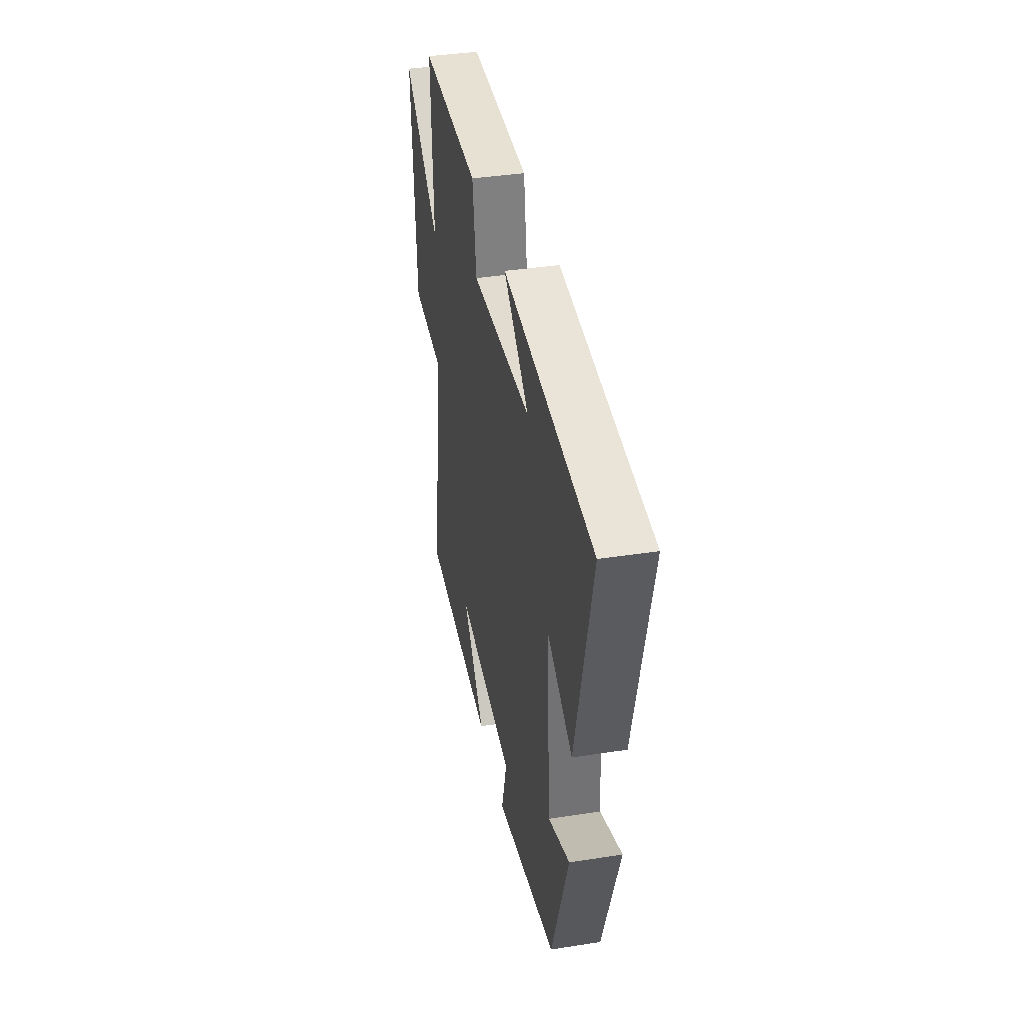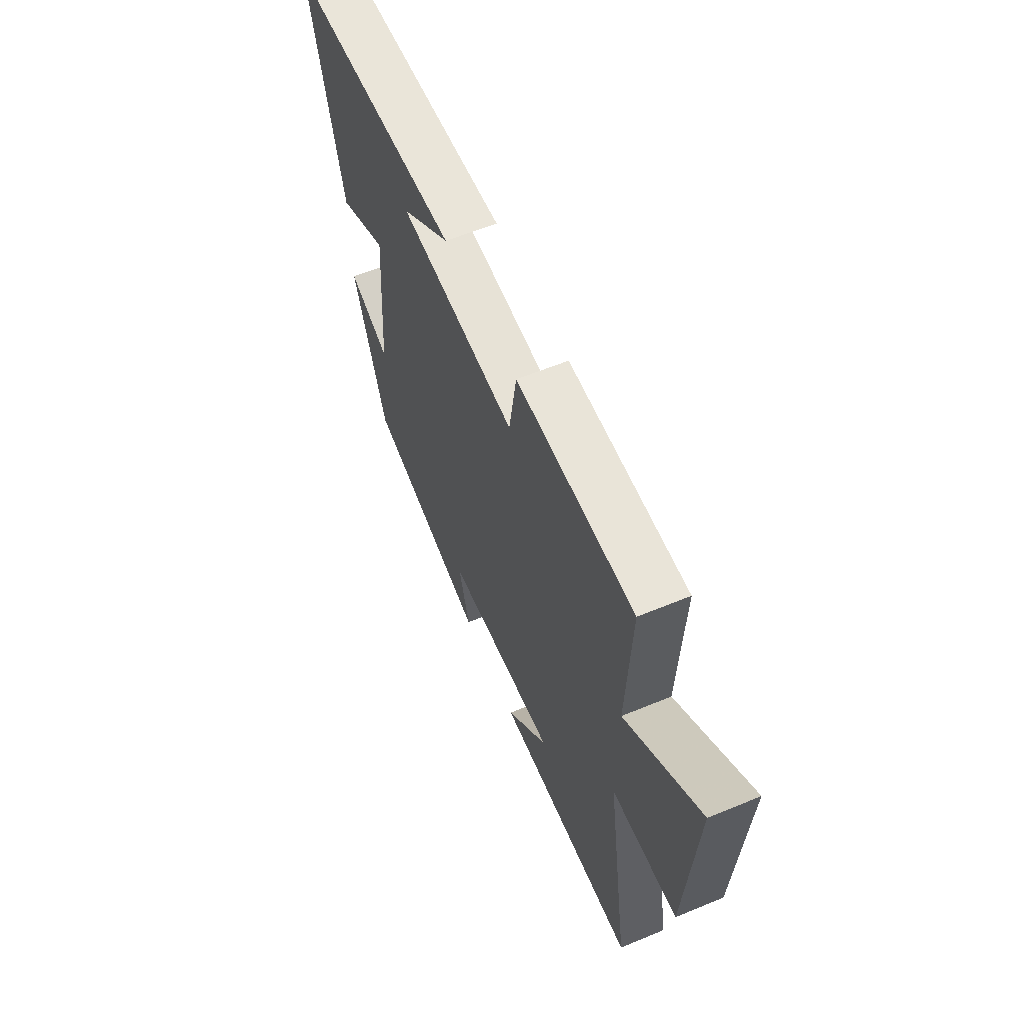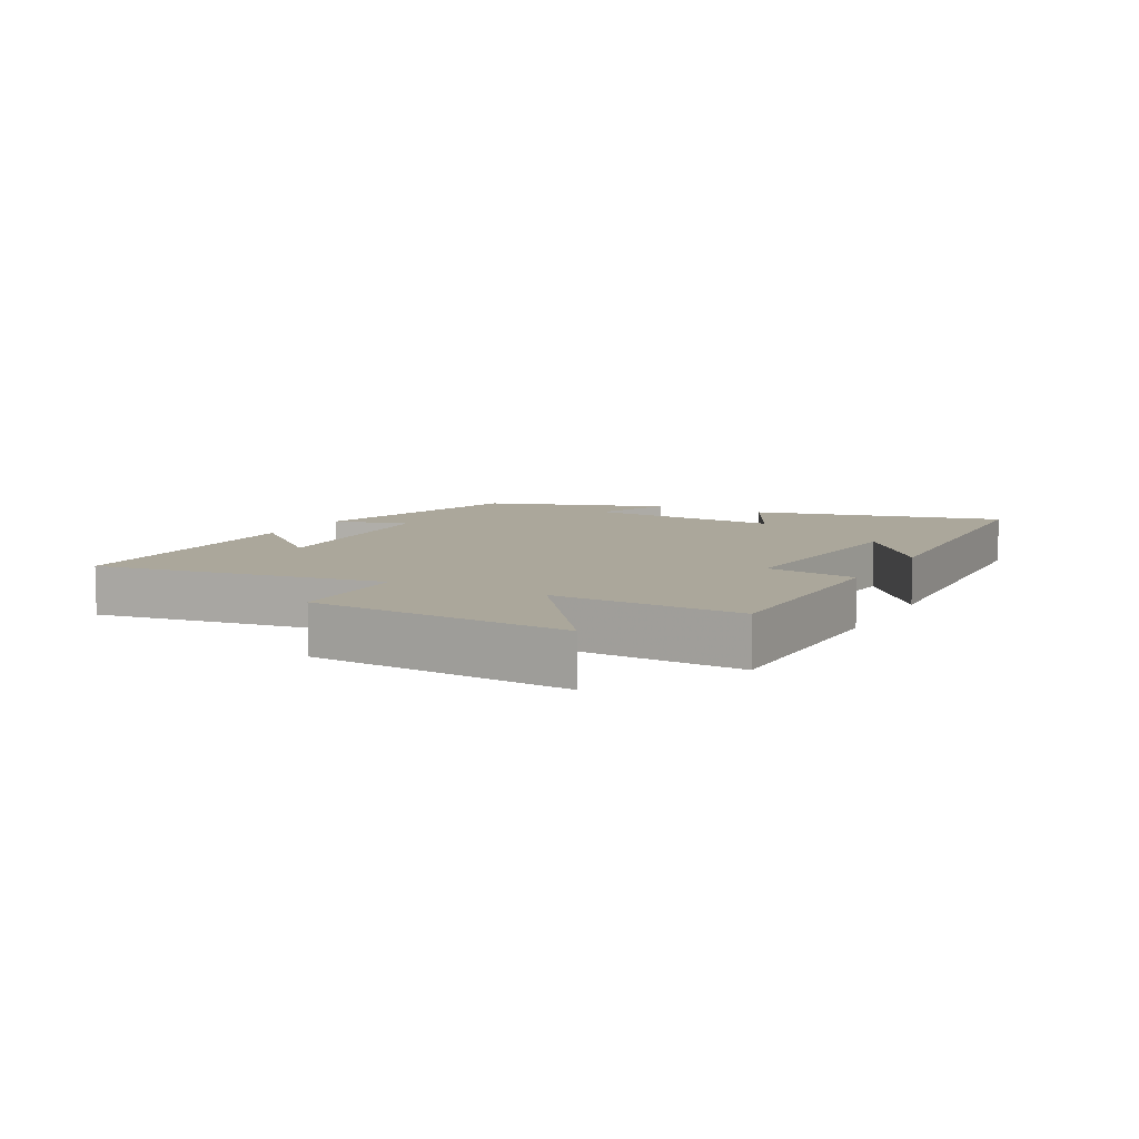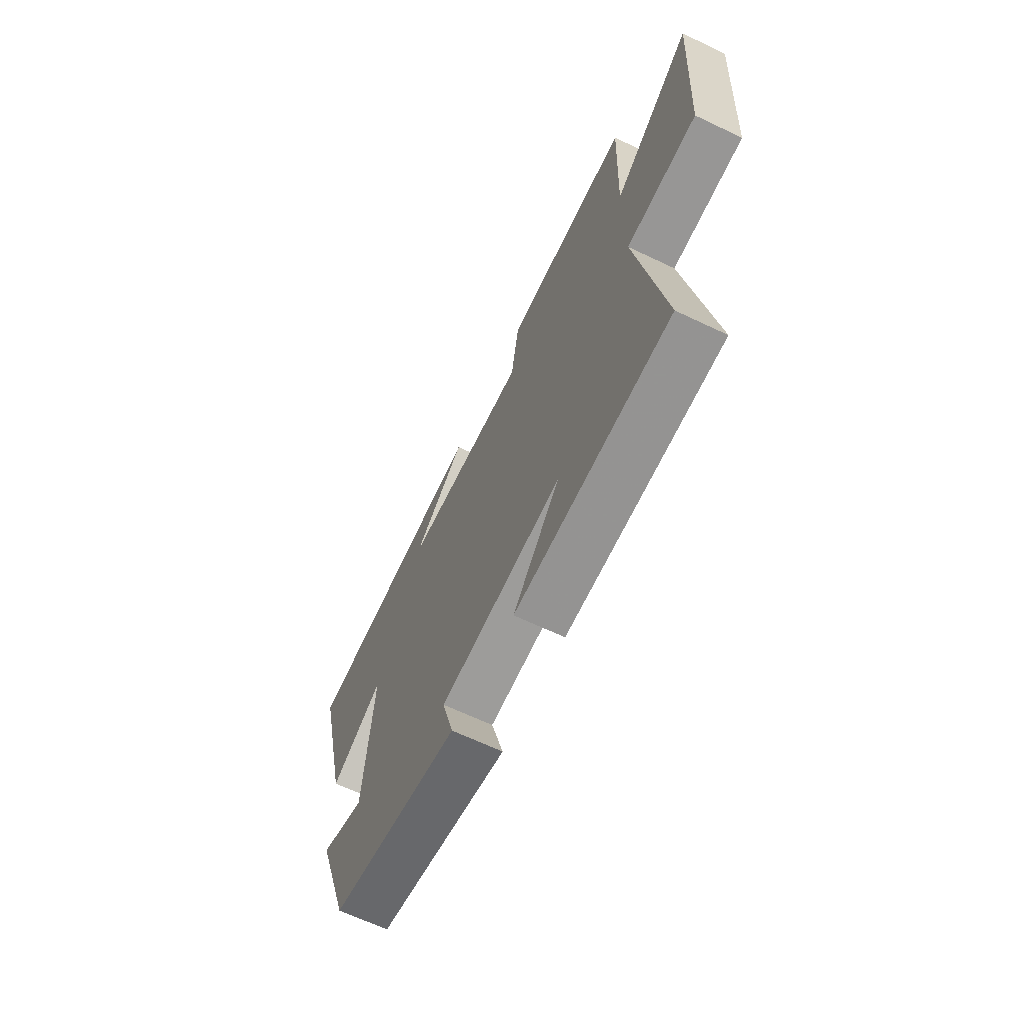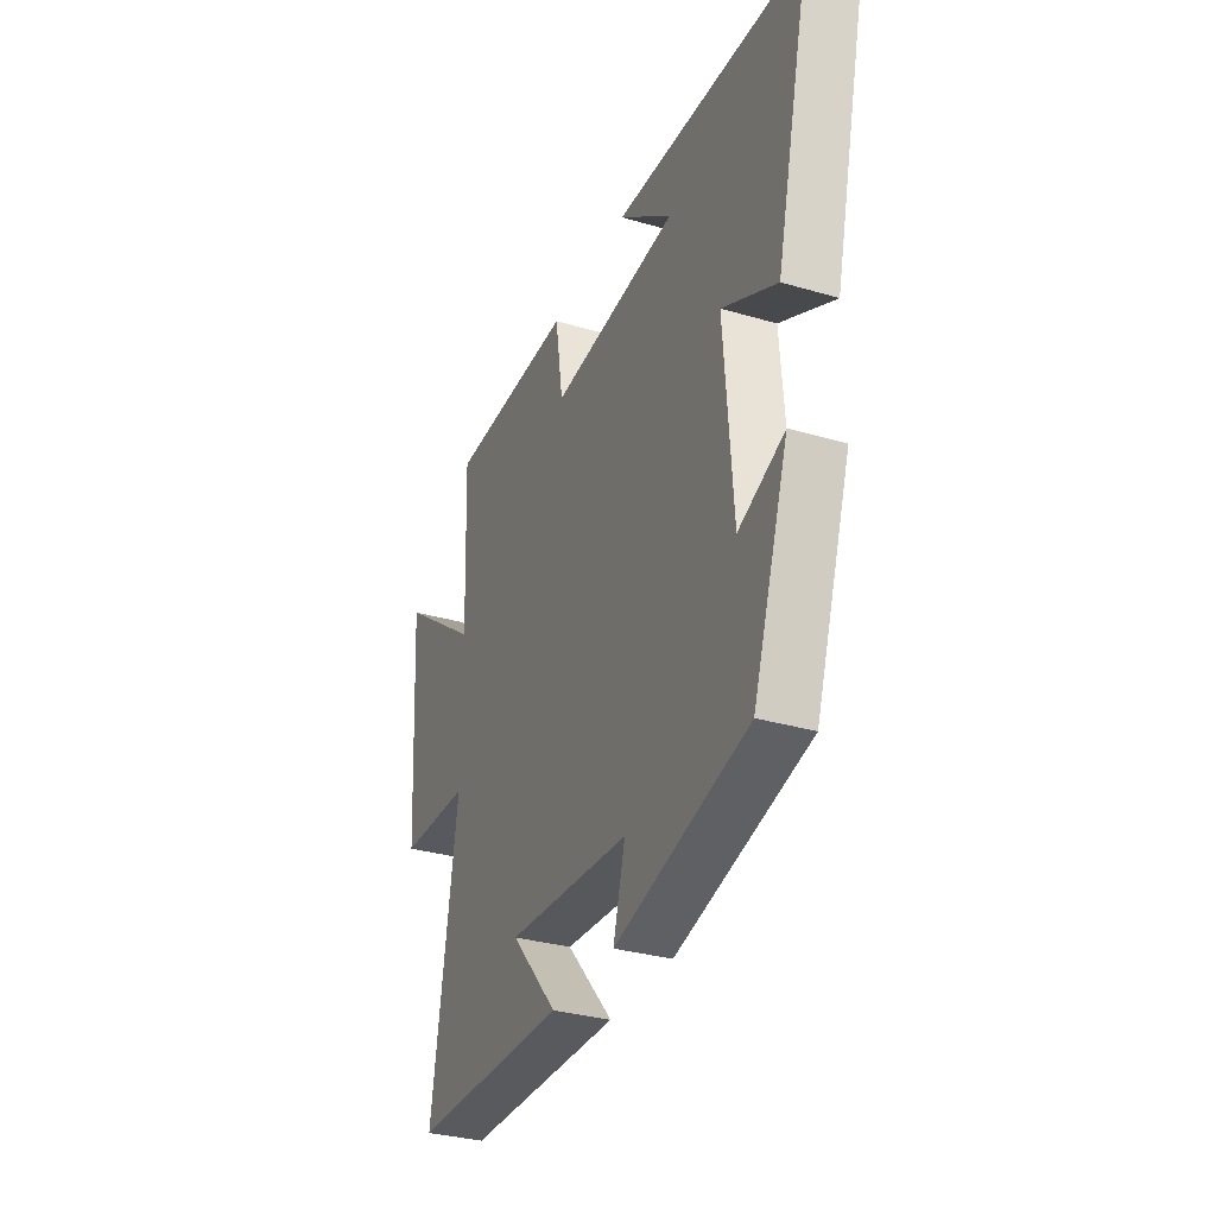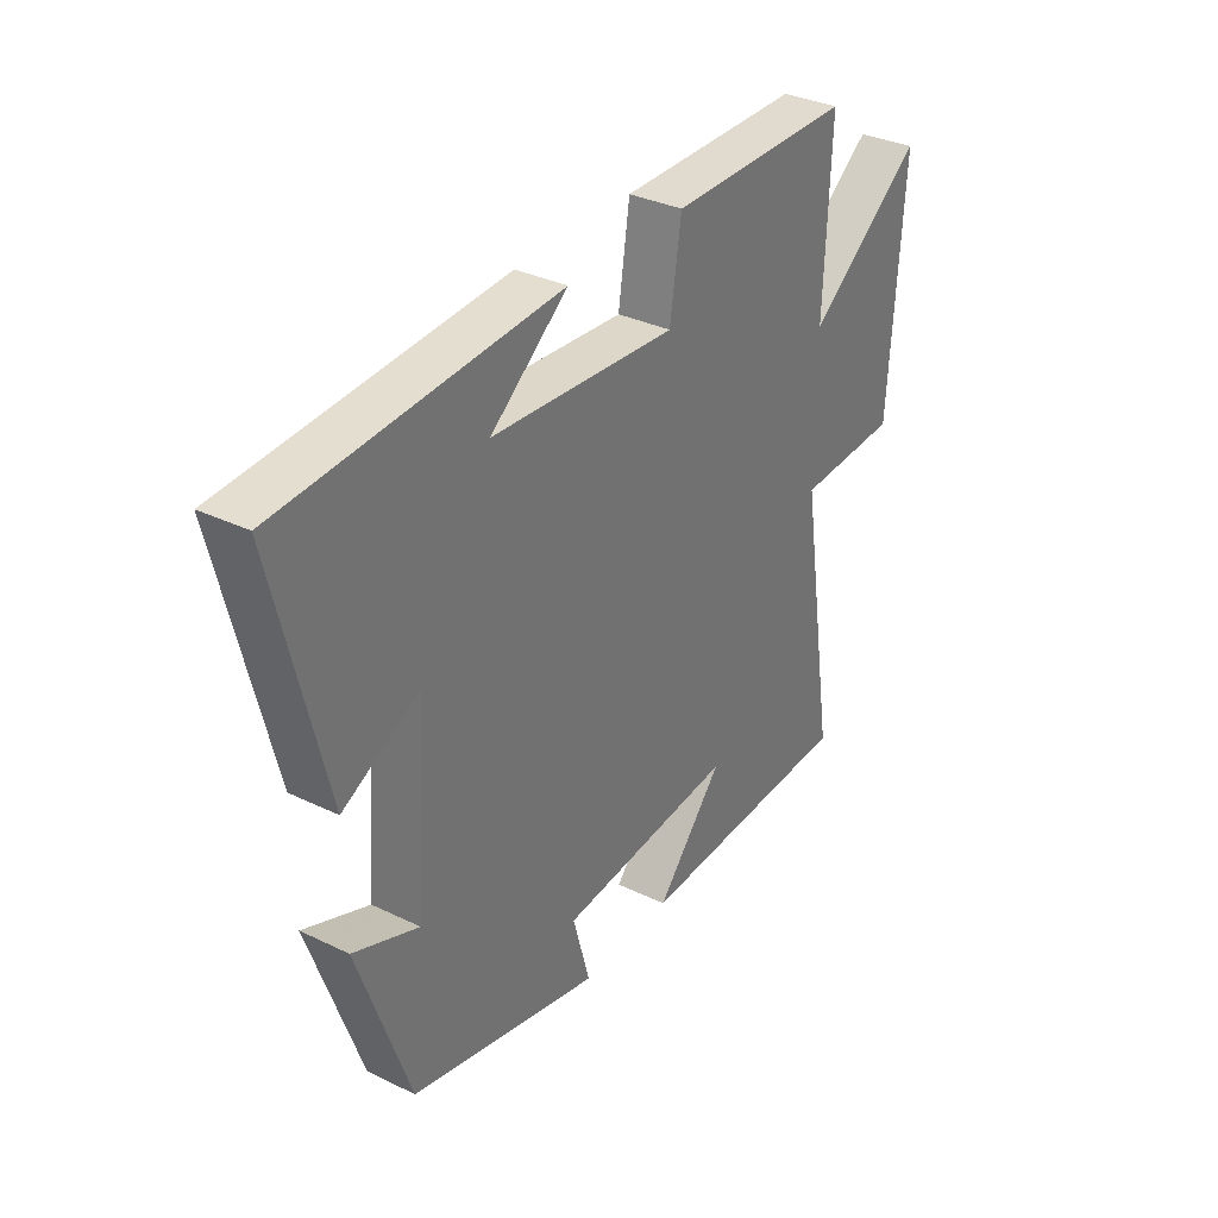
<metadata>
{"format":"obj","ext":"obj","renderer":"f3d","projection":"perspective","resolution":1024,"background":"white","views":[{"elev":39.2,"azim":79.0,"up":"+Z"},{"elev":60.0,"azim":-113.0,"up":"+Z"},{"elev":8.1,"azim":-61.5,"up":"+Y"},{"elev":-66.0,"azim":-115.5,"up":"+Z"},{"elev":-32.2,"azim":67.7,"up":"+Z"},{"elev":33.7,"azim":123.3,"up":"+Z"}]}
</metadata>
<code>
v 0.402 0.07 -0.408
v 0.037 0.07 -0.5
v 0.07 0.07 -0.38
v -0.27 0.07 -0.354
v -0.141 0.07 -0.5
v -0.571 0.07 -0.493
v -0.5 0.07 -0.041
v -0.697 0.07 -0.034
v -0.723 0.07 0.368
v -0.5 0.07 0.203
v -0.512 0.07 0.498
v -0.159 0.07 0.5
v -0.137 0.07 0.357
v 0.217 0.07 0.385
v 0.069 0.07 0.5
v 0.596 0.07 0.468
v 0.5 0.07 0.069
v 0.351 0.07 0.144
v 0.375 0.07 -0.172
v 0.5 0.07 -0.121
v 0.402 0 -0.408
v 0.037 0 -0.5
v 0.07 0 -0.38
v -0.27 0 -0.354
v -0.141 0 -0.5
v -0.571 0 -0.493
v -0.5 0 -0.041
v -0.697 0 -0.034
v -0.723 0 0.368
v -0.5 0 0.203
v -0.512 0 0.498
v -0.159 0 0.5
v -0.137 0 0.357
v 0.217 0 0.385
v 0.069 0 0.5
v 0.596 0 0.468
v 0.5 0 0.069
v 0.351 0 0.144
v 0.375 0 -0.172
v 0.5 0 -0.121
f 19 20 1 2
f 18 19 2 3
f 16 17 18
f 14 15 16
f 14 16 18
f 13 14 18 3
f 10 11 12 13
f 7 8 9 10
f 7 10 13 3
f 4 5 6
f 4 6 7
f 3 4 7
f 22 21 40 39
f 23 22 39 38
f 38 37 36
f 36 35 34
f 38 36 34
f 23 38 34 33
f 33 32 31 30
f 30 29 28 27
f 23 33 30 27
f 26 25 24
f 27 26 24
f 27 24 23
f 1 21 22 2
f 2 22 23 3
f 3 23 24 4
f 4 24 25 5
f 5 25 26 6
f 6 26 27 7
f 7 27 28 8
f 8 28 29 9
f 9 29 30 10
f 10 30 31 11
f 11 31 32 12
f 12 32 33 13
f 13 33 34 14
f 14 34 35 15
f 15 35 36 16
f 16 36 37 17
f 17 37 38 18
f 18 38 39 19
f 19 39 40 20
f 20 40 21 1

</code>
